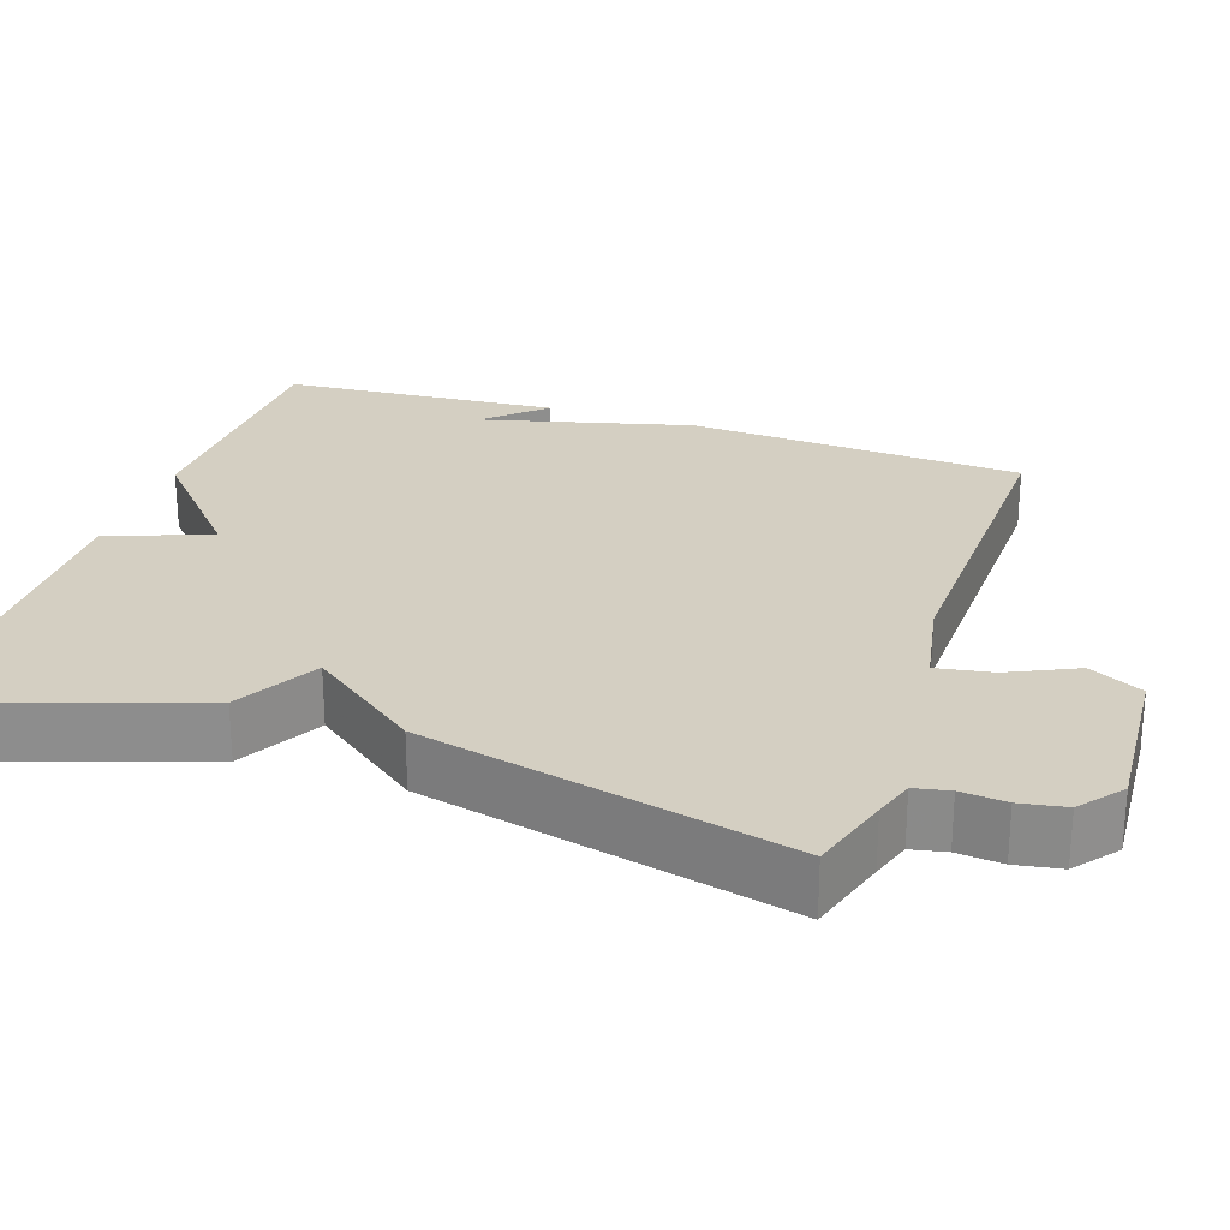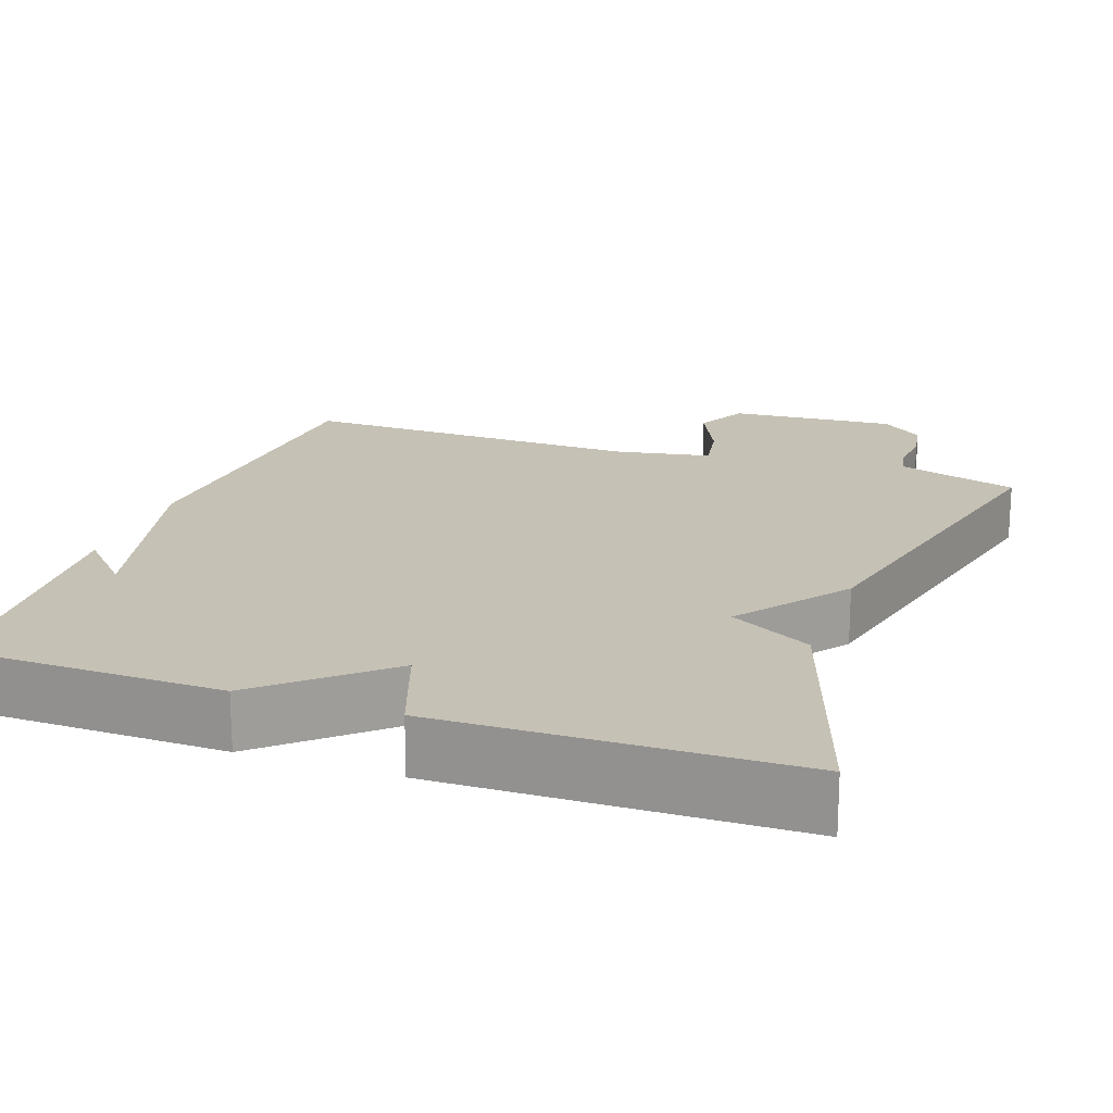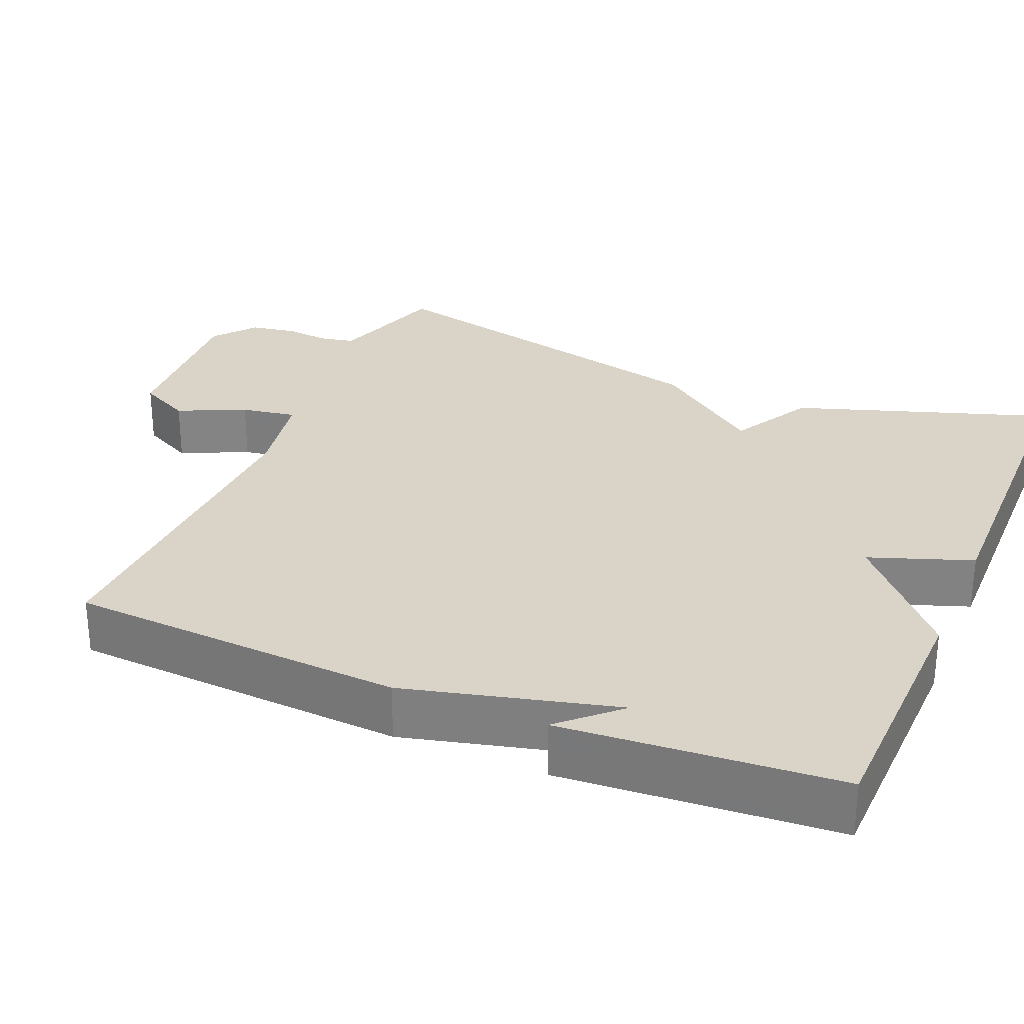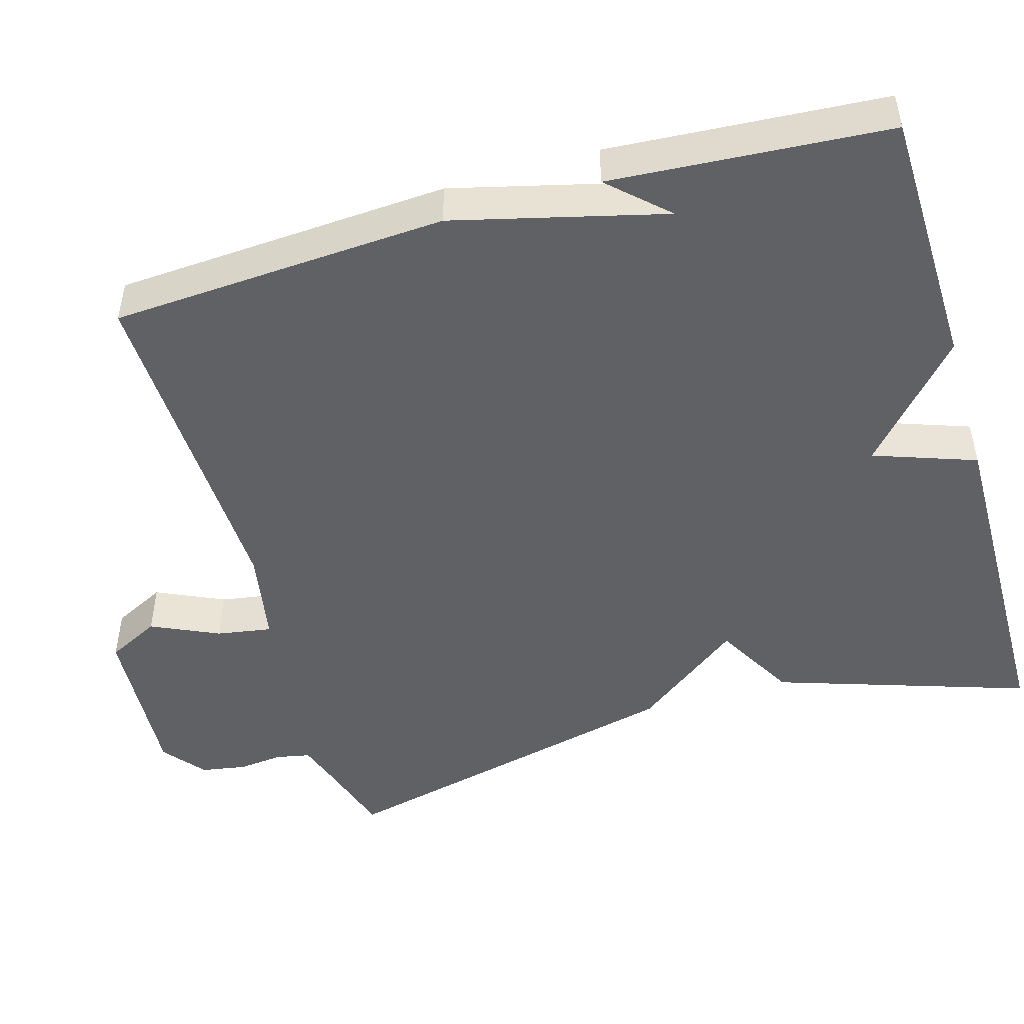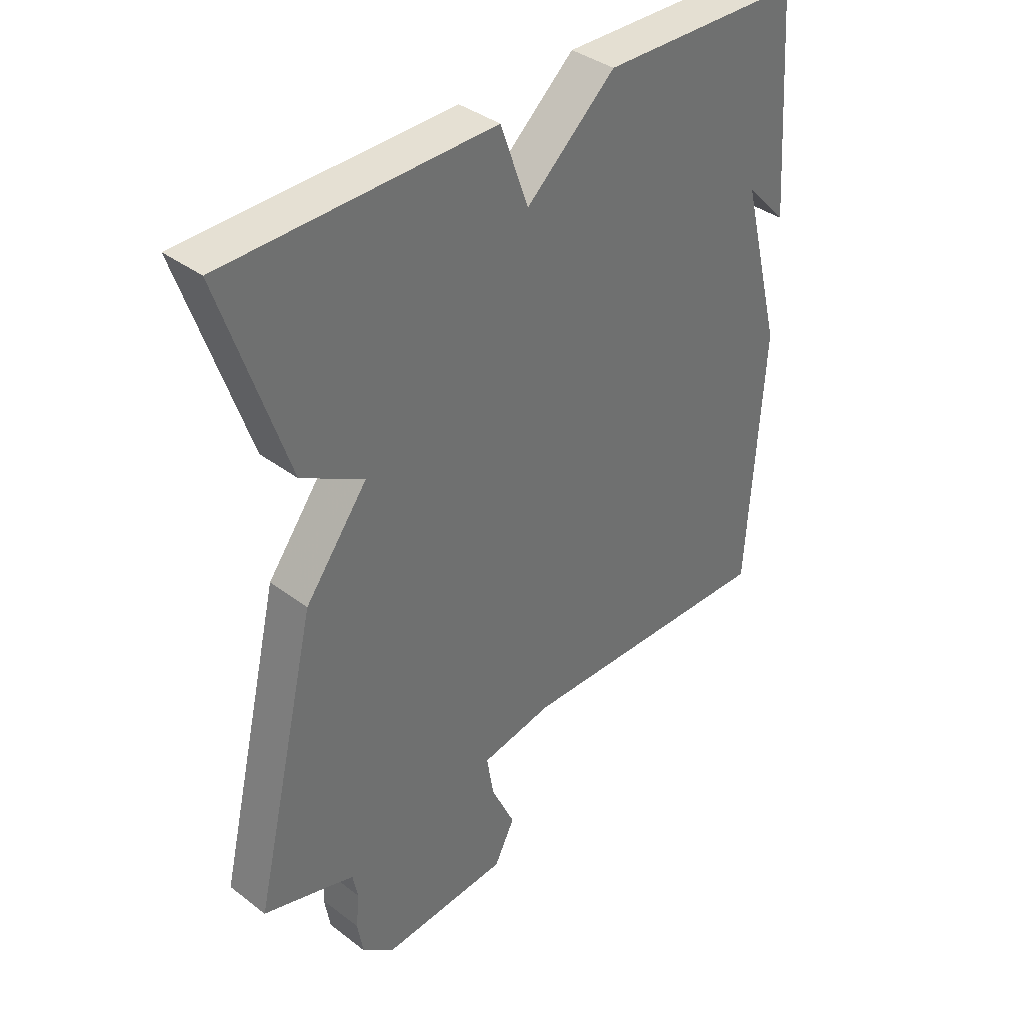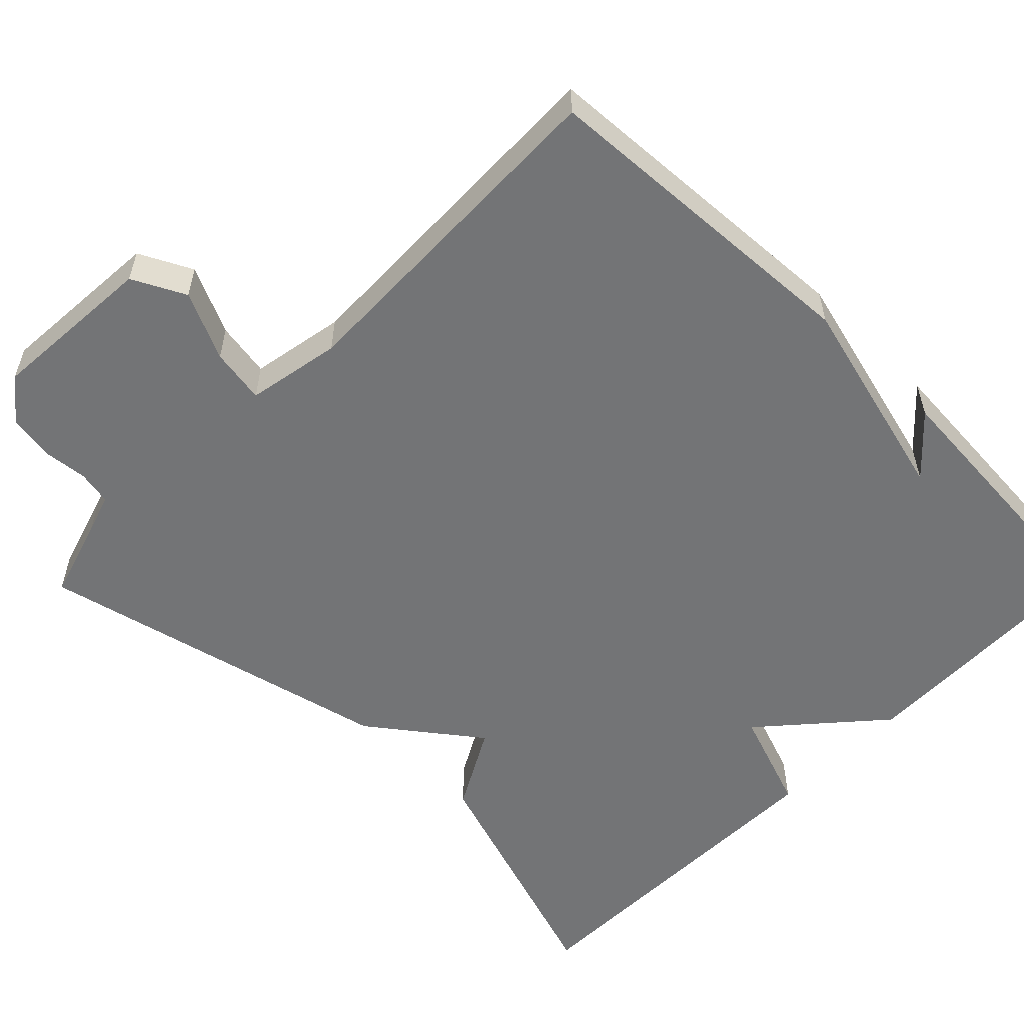
<metadata>
{"format":"obj","ext":"obj","renderer":"f3d","projection":"perspective","resolution":1024,"background":"white","views":[{"elev":25.4,"azim":108.5,"up":"+Y"},{"elev":18.7,"azim":19.4,"up":"+Y"},{"elev":28.7,"azim":-67.0,"up":"+Y"},{"elev":-48.0,"azim":-73.6,"up":"+Y"},{"elev":37.7,"azim":134.0,"up":"+Z"},{"elev":-56.1,"azim":-134.5,"up":"+Y"}]}
</metadata>
<code>
v 0.5 0.07 -0.5
v 0.395 0.07 -0.532
v 0.343 0.07 -0.549
v 0.334 0.07 -0.594
v 0.34 0.07 -0.652
v 0.33 0.07 -0.711
v 0.275 0.07 -0.755
v 0.057 0.07 -0.74
v 0.022 0.07 -0.671
v 0.063 0.07 -0.583
v 0.075 0.07 -0.511
v -0.048 0.07 -0.488
v -0.5 0.07 -0.5
v -0.526 0.07 -0.061
v -0.456 0.07 0.213
v -0.526 0.07 0.139
v -0.5 0.07 0.5
v -0.157 0.07 0.507
v -0.005 0.07 0.373
v 0.043 0.07 0.507
v 0.5 0.07 0.5
v 0.389 0.07 0.169
v 0.282 0.07 0.11
v 0.389 0.07 -0.031
v 0.5 0 -0.5
v 0.395 0 -0.532
v 0.343 0 -0.549
v 0.334 0 -0.594
v 0.34 0 -0.652
v 0.33 0 -0.711
v 0.275 0 -0.755
v 0.057 0 -0.74
v 0.022 0 -0.671
v 0.063 0 -0.583
v 0.075 0 -0.511
v -0.048 0 -0.488
v -0.5 0 -0.5
v -0.526 0 -0.061
v -0.456 0 0.213
v -0.526 0 0.139
v -0.5 0 0.5
v -0.157 0 0.507
v -0.005 0 0.373
v 0.043 0 0.507
v 0.5 0 0.5
v 0.389 0 0.169
v 0.282 0 0.11
v 0.389 0 -0.031
f 23 24 1 2
f 21 22 23
f 20 21 23
f 19 20 23
f 19 23 2 3
f 18 19 3 4
f 15 16 17
f 5 6 7
f 4 5 7
f 18 4 7
f 17 18 7
f 15 17 7
f 12 13 14 15
f 11 12 15
f 7 8 9 10
f 7 10 11
f 7 11 15
f 26 25 48 47
f 47 46 45
f 47 45 44
f 47 44 43
f 27 26 47 43
f 28 27 43 42
f 41 40 39
f 31 30 29
f 31 29 28
f 31 28 42
f 31 42 41
f 31 41 39
f 39 38 37 36
f 39 36 35
f 34 33 32 31
f 35 34 31
f 39 35 31
f 1 25 26 2
f 2 26 27 3
f 3 27 28 4
f 4 28 29 5
f 5 29 30 6
f 6 30 31 7
f 7 31 32 8
f 8 32 33 9
f 9 33 34 10
f 10 34 35 11
f 11 35 36 12
f 12 36 37 13
f 13 37 38 14
f 14 38 39 15
f 15 39 40 16
f 16 40 41 17
f 17 41 42 18
f 18 42 43 19
f 19 43 44 20
f 20 44 45 21
f 21 45 46 22
f 22 46 47 23
f 23 47 48 24
f 24 48 25 1

</code>
